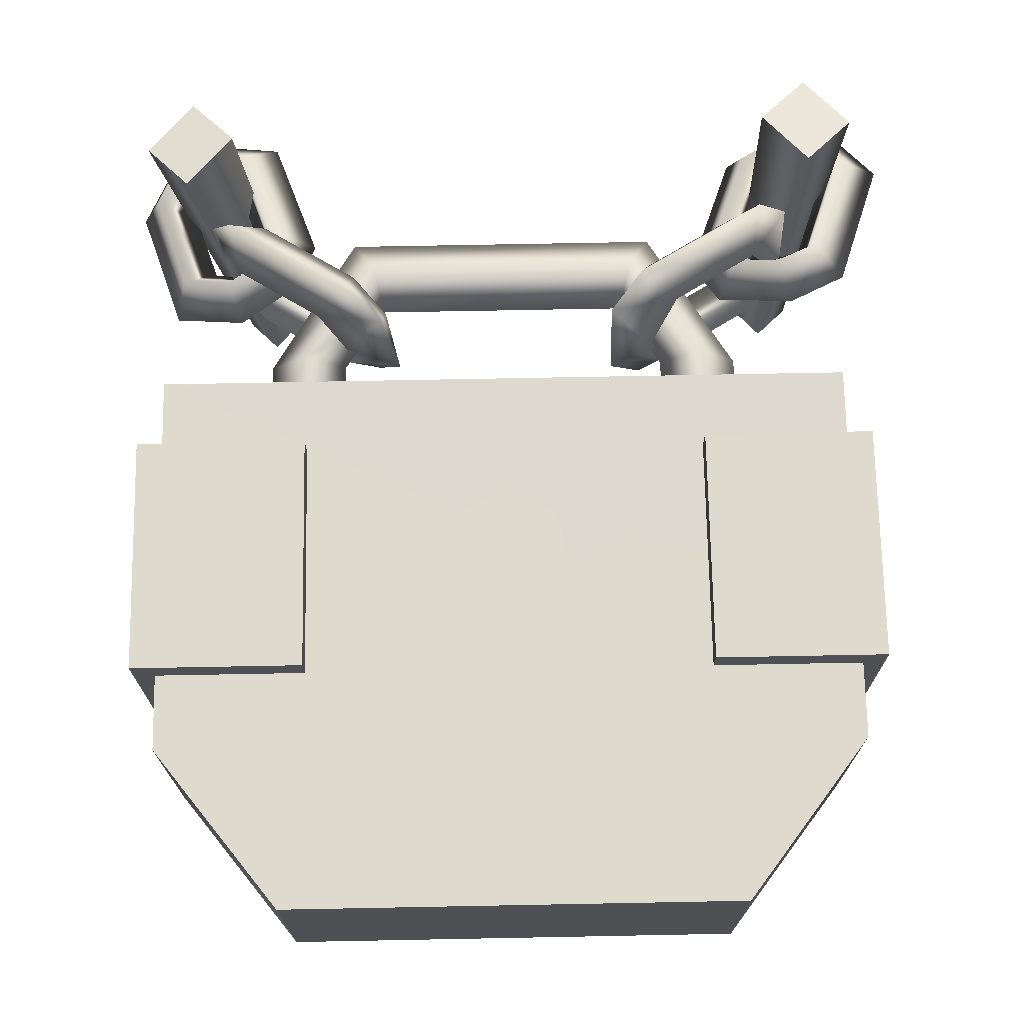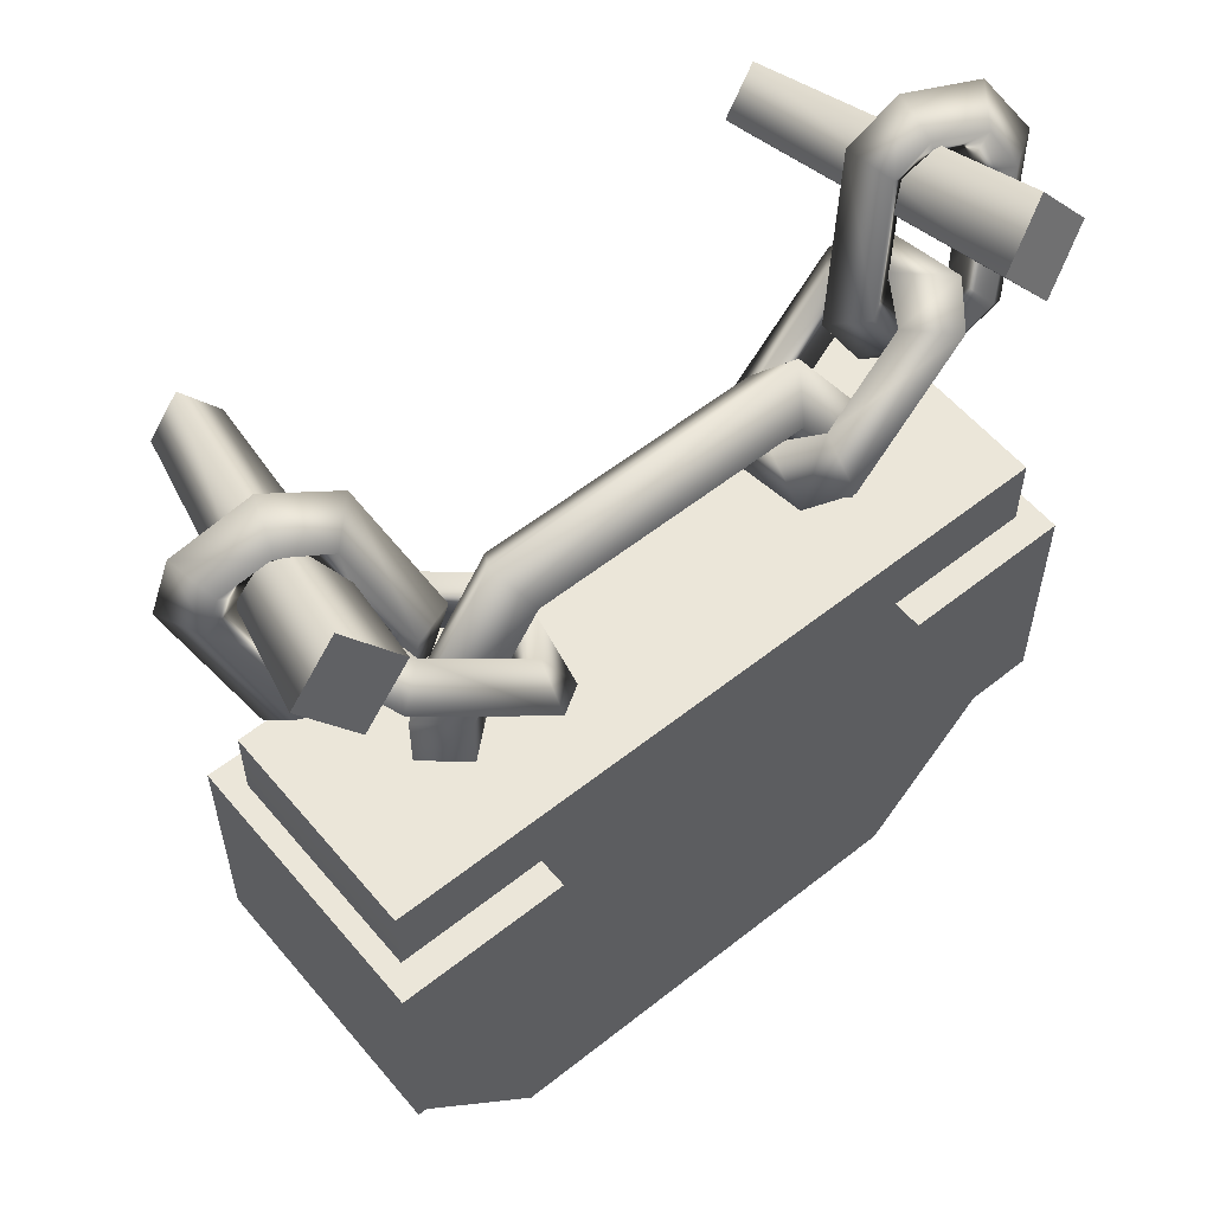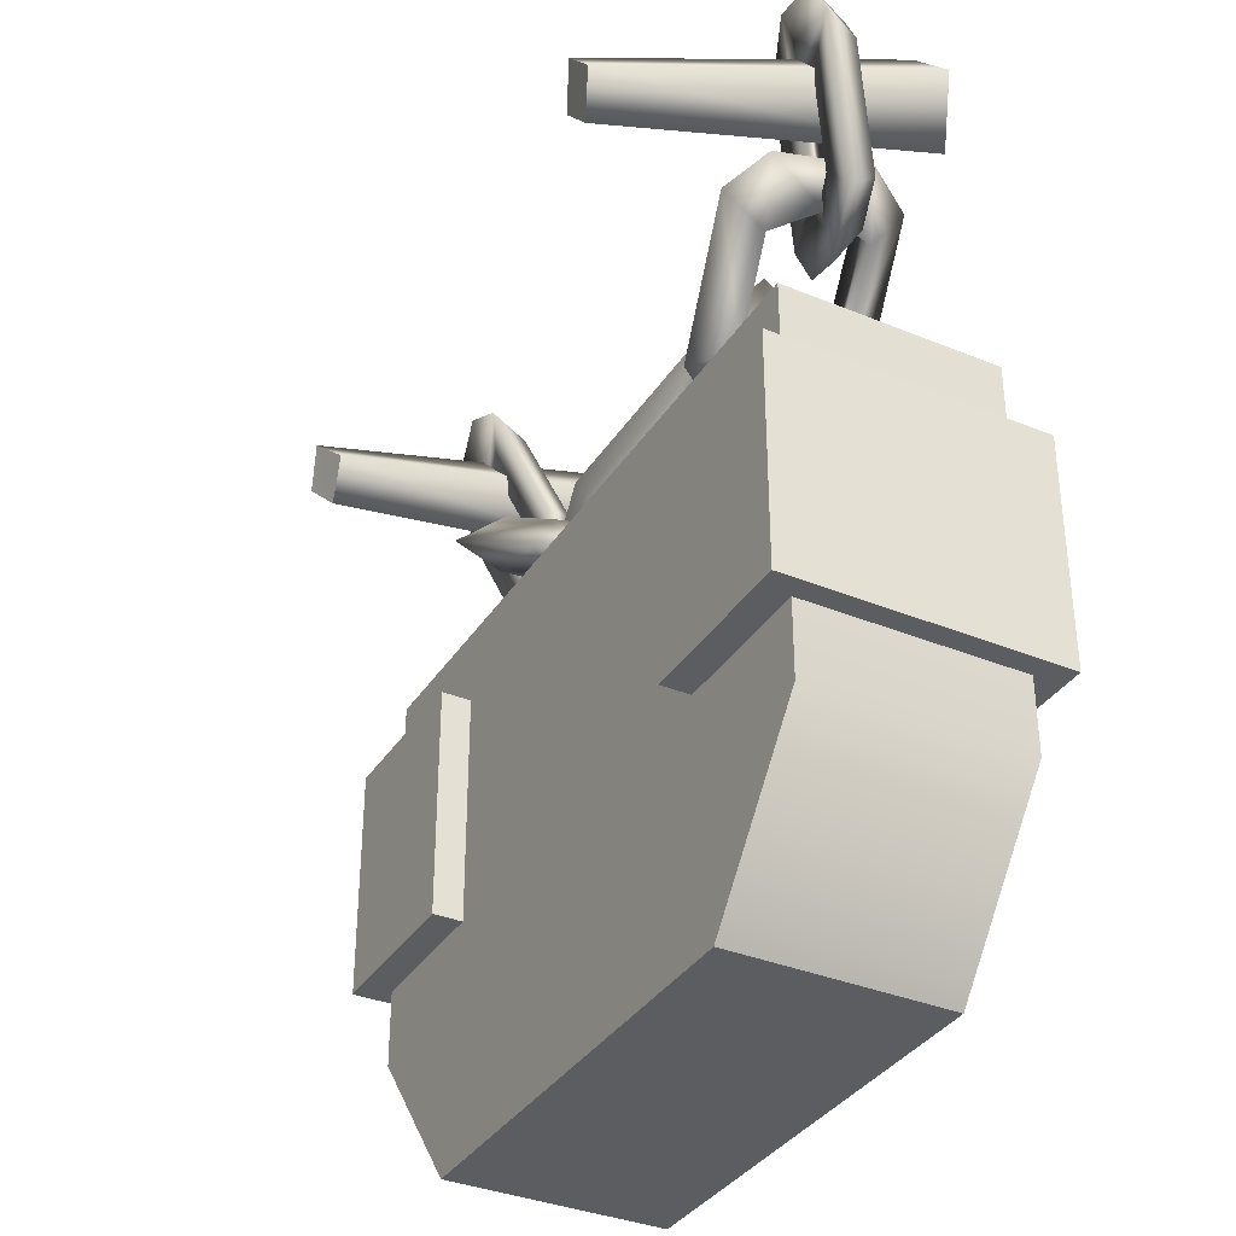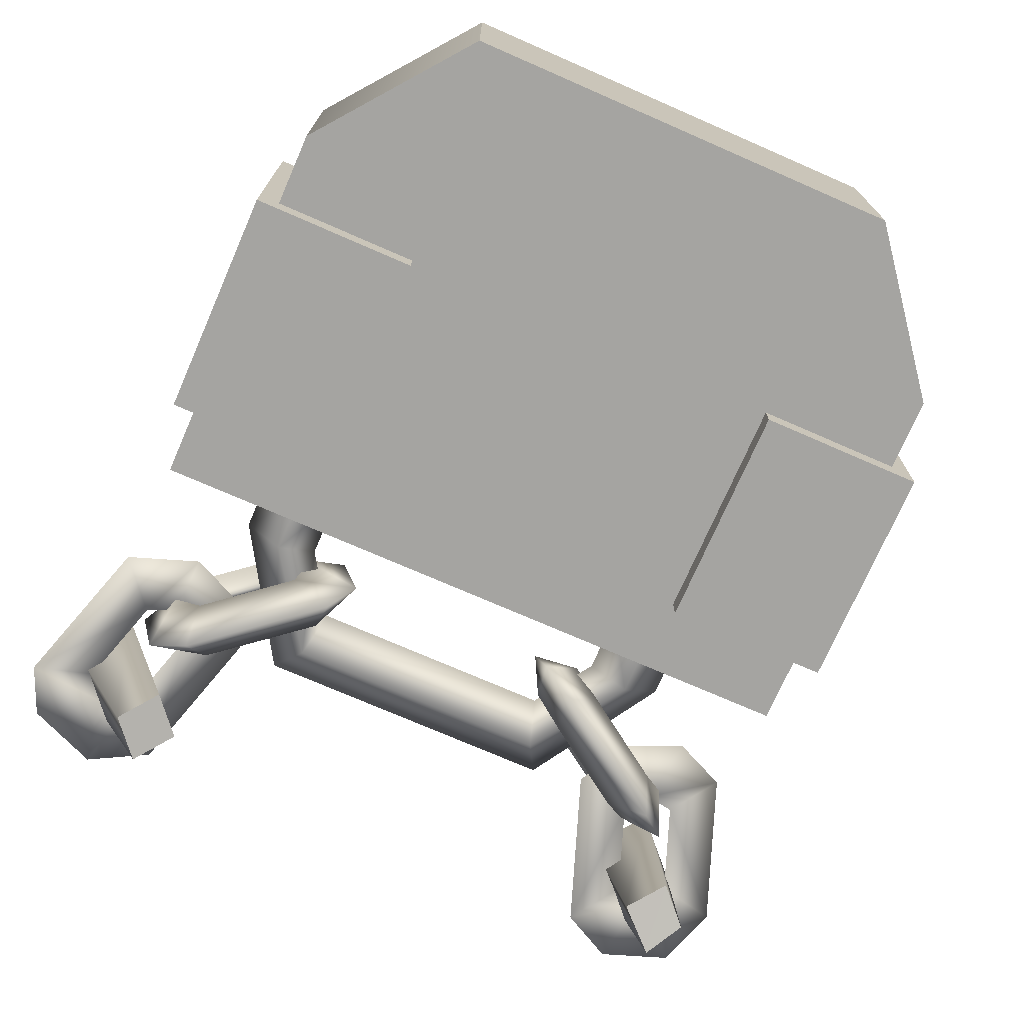
<metadata>
{"format":"obj","ext":"obj","renderer":"f3d","projection":"perspective","resolution":1024,"background":"white","views":[{"elev":71.3,"azim":-1.1,"up":"+Z"},{"elev":57.1,"azim":-39.5,"up":"+Y"},{"elev":-35.5,"azim":-118.5,"up":"+Y"},{"elev":-73.2,"azim":-23.6,"up":"+Z"}]}
</metadata>
<code>
g t023v001_m
v 0.0723 0.3693 -0.2149
v 0.06082 0.1611 -0.2149
v 0.03875 0.3216 -0.2149
v 0.38 0.1798 -0.2144
v 0.2462 0.008374 -0.2144
v -0.2462 0.008374 -0.2144
v 0.38 0.597 -0.2144
v 0.05293 0.4416 -0.2149
v 0 0.4662 -0.2149
v -0.06082 0.1611 -0.2149
v -0.38 0.597 -0.2144
v -0.05293 0.4416 -0.2149
v -0.0723 0.3693 -0.2149
v -0.38 0.1798 -0.2144
v -0.03874 0.3216 -0.2149
v -0.38 0.597 -0.2144
v -0.38 0.597 -0.4492
v 0.38 0.597 -0.4492
v 0.38 0.597 -0.2144
v -0.38 0.1798 -0.4492
v -0.2462 0.008374 -0.4492
v 0.2462 0.008374 -0.4492
v 0.38 0.1798 -0.4492
v -0.38 0.597 -0.4492
v 0.38 0.597 -0.4492
v -0.2462 0.008374 -0.4492
v -0.2462 0.008374 -0.2144
v 0.2462 0.008374 -0.2144
v 0.2462 0.008374 -0.4492
v 0.2462 0.008374 -0.2144
v 0.38 0.1798 -0.4492
v 0.2462 0.008374 -0.4492
v 0.38 0.1798 -0.2144
v 0.38 0.597 -0.4492
v 0.38 0.597 -0.2144
v -0.2462 0.008374 -0.4492
v -0.38 0.1798 -0.2144
v -0.2462 0.008374 -0.2144
v -0.38 0.1798 -0.4492
v -0.38 0.597 -0.2144
v -0.38 0.597 -0.4492
v -0.06082 0.1611 -0.2149
v 0.03875 0.3216 -0.2149
v 0.06082 0.1611 -0.2149
v -0.03874 0.3216 -0.2149
v -0.0723 0.3693 -0.2149
v 0.0723 0.3693 -0.2149
v -0.05293 0.4416 -0.2149
v 0.05293 0.4416 -0.2149
v 0 0.4662 -0.2149
v -0.228 0.593 -0.2945
v -0.185 0.661 -0.3318
v -0.185 0.593 -0.3318
v -0.228 0.661 -0.2945
v -0.2711 0.593 -0.3318
v -0.1389 0.7314 -0.3318
v -0.2711 0.661 -0.3318
v -0.228 0.593 -0.3691
v -0.1515 0.7745 -0.2945
v -0.228 0.661 -0.3691
v -0.185 0.593 -0.3318
v -0.185 0.661 -0.3318
v -0.1748 0.8175 -0.3318
v -0.1515 0.7745 -0.3691
v -0.1389 0.7314 -0.3318
v 0.1389 0.7314 -0.3318
v 0.1515 0.7745 -0.2945
v 0.1389 0.7314 -0.3318
v 0.185 0.661 -0.3318
v 0.1515 0.7745 -0.3691
v 0.1748 0.8175 -0.3318
v 0.228 0.661 -0.2945
v 0.228 0.661 -0.3691
v 0.185 0.661 -0.3318
v 0.185 0.593 -0.3318
v 0.228 0.593 -0.3691
v 0.2711 0.661 -0.3318
v 0.2711 0.593 -0.3318
v 0.228 0.593 -0.2945
v 0.185 0.593 -0.3318
v -0.3256 0.837 -0.6086
v -0.3659 0.8614 -0.2445
v -0.2928 0.7998 -0.5928
v -0.4157 0.9178 -0.2684
v -0.2917 0.8765 -0.6108
v -0.3643 0.9776 -0.2717
v -0.2588 0.8392 -0.595
v -0.3145 0.9213 -0.2478
v -0.2928 0.7998 -0.5928
v -0.3659 0.8614 -0.2445
v -0.3256 0.837 -0.6086
v -0.2928 0.7998 -0.5928
v -0.2917 0.8765 -0.6108
v -0.2588 0.8392 -0.595
v -0.3643 0.9776 -0.2717
v -0.3145 0.9213 -0.2478
v -0.4157 0.9178 -0.2684
v -0.3659 0.8614 -0.2445
v 0.2988 0.8359 -0.5758
v 0.3581 0.865 -0.2147
v 0.3315 0.7961 -0.5683
v 0.3084 0.9253 -0.2261
v 0.3413 0.8754 -0.5878
v 0.3618 0.9806 -0.2443
v 0.3668 0.8326 -0.5803
v 0.4114 0.9203 -0.2329
v 0.3315 0.7961 -0.5683
v 0.3581 0.865 -0.2147
v 0.2988 0.8359 -0.5758
v 0.3315 0.7961 -0.5683
v 0.3413 0.8754 -0.5878
v 0.3668 0.8326 -0.5803
v 0.3618 0.9806 -0.2443
v 0.4114 0.9203 -0.2329
v 0.3084 0.9253 -0.2261
v 0.3581 0.865 -0.2147
v -0.2921 0.8352 -0.3544
v -0.3177 0.7776 -0.3535
v -0.306 0.7691 -0.2958
v -0.2785 0.8253 -0.2938
v -0.2137 0.7022 -0.2715
v -0.1717 0.7478 -0.2683
v -0.1372 0.7228 -0.3173
v -0.184 0.6806 -0.3182
v -0.3432 0.8341 -0.3104
v -0.3251 0.8211 -0.4147
v -0.2921 0.8352 -0.3544
v -0.3177 0.7776 -0.3535
v -0.3432 0.8341 -0.3104
v -0.2921 0.8352 -0.3544
v -0.2785 0.8253 -0.2938
v -0.3172 0.8153 -0.2619
v -0.306 0.7691 -0.2958
v -0.3177 0.7776 -0.3535
v -0.2137 0.7022 -0.2715
v -0.1801 0.7158 -0.2258
v -0.1717 0.7478 -0.2683
v -0.1404 0.687 -0.257
v -0.184 0.6806 -0.3182
v -0.1372 0.7228 -0.3173
v -0.1372 0.7228 -0.3173
v -0.1224 0.674 -0.3613
v -0.1404 0.687 -0.257
v -0.184 0.6806 -0.3182
v -0.2576 0.8102 -0.4034
v -0.3177 0.7776 -0.3535
v -0.2921 0.8352 -0.3544
v -0.288 0.756 -0.4002
v -0.1508 0.7327 -0.3779
v -0.1957 0.6891 -0.3759
v -0.1372 0.7228 -0.3173
v -0.184 0.6806 -0.3182
v -0.3251 0.8211 -0.4147
v -0.2576 0.8102 -0.4034
v -0.2921 0.8352 -0.3544
v -0.2854 0.7923 -0.4459
v -0.288 0.756 -0.4002
v -0.3177 0.7776 -0.3535
v -0.1957 0.6891 -0.3759
v -0.1483 0.6928 -0.4098
v -0.1508 0.7327 -0.3779
v -0.1224 0.674 -0.3613
v -0.184 0.6806 -0.3182
v -0.1372 0.7228 -0.3173
v -0.319 0.914 -0.3813
v -0.3411 0.9926 -0.4069
v -0.3551 0.9209 -0.3937
v -0.2742 0.9702 -0.3766
v -0.2886 0.823 -0.352
v -0.3085 0.9488 -0.3456
v -0.355 0.9624 -0.3658
v -0.2219 0.8139 -0.3262
v -0.3115 0.7895 -0.3549
v -0.319 0.914 -0.3813
v -0.3551 0.9209 -0.3937
v -0.2886 0.823 -0.352
v -0.2672 0.8252 -0.3058
v -0.2457 0.7612 -0.3241
v -0.3088 0.7254 -0.3417
v -0.3233 0.7659 -0.3161
v -0.2825 0.7898 -0.3042
v -0.3115 0.7895 -0.3549
v -0.3443 0.7995 -0.3673
v -0.3088 0.7254 -0.3417
v -0.3115 0.7895 -0.3549
v -0.3892 0.7433 -0.372
v -0.4414 0.8996 -0.4223
v -0.3747 0.8905 -0.3965
v -0.3551 0.9209 -0.3937
v -0.3787 0.7781 -0.3363
v -0.3233 0.7659 -0.3161
v -0.4177 0.9523 -0.4245
v -0.3411 0.9926 -0.4069
v -0.355 0.9624 -0.3658
v -0.42 0.9018 -0.3761
v -0.3443 0.7995 -0.3673
v -0.3115 0.7895 -0.3549
v -0.3747 0.8905 -0.3965
v -0.4047 0.9372 -0.3778
v -0.3551 0.9209 -0.3937
v 0.3305 0.7783 -0.3366
v 0.2977 0.8254 -0.3499
v 0.2623 0.822 -0.2974
v 0.2951 0.775 -0.2841
v 0.1698 0.7617 -0.2829
v 0.2026 0.7146 -0.2696
v 0.173 0.6768 -0.3156
v 0.1402 0.7239 -0.3289
v 0.3382 0.8379 -0.2981
v 0.3401 0.8104 -0.4005
v 0.3305 0.7783 -0.3366
v 0.2977 0.8254 -0.3499
v 0.3382 0.8379 -0.2981
v 0.3305 0.7783 -0.3366
v 0.2951 0.775 -0.2841
v 0.3032 0.8261 -0.2536
v 0.2623 0.822 -0.2974
v 0.2977 0.8254 -0.3499
v 0.1698 0.7617 -0.2829
v 0.1601 0.7327 -0.2312
v 0.2026 0.7146 -0.2696
v 0.1266 0.6998 -0.265
v 0.1402 0.7239 -0.3289
v 0.173 0.6768 -0.3156
v 0.173 0.6768 -0.3156
v 0.1285 0.6723 -0.3674
v 0.1266 0.6998 -0.265
v 0.1402 0.7239 -0.3289
v 0.2969 0.7485 -0.3826
v 0.2977 0.8254 -0.3499
v 0.3305 0.7783 -0.3366
v 0.2641 0.7956 -0.3958
v 0.2045 0.6882 -0.3681
v 0.1717 0.7352 -0.3814
v 0.173 0.6768 -0.3156
v 0.1402 0.7239 -0.3289
v 0.3401 0.8104 -0.4005
v 0.2969 0.7485 -0.3826
v 0.3305 0.7783 -0.3366
v 0.3066 0.7775 -0.4343
v 0.2641 0.7956 -0.3958
v 0.2977 0.8254 -0.3499
v 0.1717 0.7352 -0.3814
v 0.1635 0.6841 -0.4119
v 0.2045 0.6882 -0.3681
v 0.1285 0.6723 -0.3674
v 0.1402 0.7239 -0.3289
v 0.173 0.6768 -0.3156
v 0.3873 0.8906 -0.3555
v 0.4233 0.967 -0.379
v 0.3638 0.9126 -0.3698
v 0.4562 0.9092 -0.3451
v 0.3555 0.7992 -0.3292
v 0.4134 0.9122 -0.3175
v 0.3964 0.9507 -0.3401
v 0.4015 0.7521 -0.2999
v 0.3217 0.7915 -0.3349
v 0.3405 0.7238 -0.302
v 0.3702 0.788 -0.2817
v 0.3262 0.7686 -0.2829
v 0.3555 0.7992 -0.3292
v 0.3217 0.7915 -0.3349
v 0.3873 0.8906 -0.3555
v 0.3638 0.9126 -0.3698
v 0.3217 0.7915 -0.3349
v 0.2592 0.7424 -0.3373
v 0.3405 0.7238 -0.302
v 0.2768 0.7793 -0.3072
v 0.3262 0.7686 -0.2829
v 0.3217 0.7915 -0.3349
v 0.2981 0.8135 -0.3491
v 0.2592 0.7424 -0.3373
v 0.3217 0.7915 -0.3349
v 0.2293 0.7949 -0.3595
v 0.284 0.9519 -0.4048
v 0.3299 0.9049 -0.3754
v 0.3638 0.9126 -0.3698
v 0.2554 0.8165 -0.3215
v 0.2768 0.7793 -0.3072
v 0.3417 0.9832 -0.4027
v 0.4233 0.967 -0.379
v 0.3964 0.9507 -0.3401
v 0.2986 0.9407 -0.3573
v 0.2981 0.8135 -0.3491
v 0.3217 0.7915 -0.3349
v 0.3299 0.9049 -0.3754
v 0.3394 0.9631 -0.3561
v 0.3638 0.9126 -0.3698
v -0.4029 0.2611 -0.1823
v -0.4029 0.5139 -0.1823
v -0.2193 0.5139 -0.1823
v -0.2193 0.2611 -0.1823
v -0.4029 0.5139 -0.1823
v -0.4029 0.5139 -0.4813
v -0.2193 0.5139 -0.4813
v -0.2193 0.5139 -0.1823
v -0.4029 0.5139 -0.4813
v -0.4029 0.2611 -0.4813
v -0.2193 0.2611 -0.4813
v -0.2193 0.5139 -0.4813
v -0.4029 0.2611 -0.4813
v -0.4029 0.2611 -0.1823
v -0.2193 0.2611 -0.1823
v -0.2193 0.2611 -0.4813
v -0.2193 0.2611 -0.1823
v -0.2193 0.5139 -0.1823
v -0.2193 0.5139 -0.4813
v -0.2193 0.2611 -0.4813
v -0.4029 0.2611 -0.4813
v -0.4029 0.5139 -0.4813
v -0.4029 0.5139 -0.1823
v -0.4029 0.2611 -0.1823
v 0.4029 0.2611 -0.4813
v 0.4029 0.5139 -0.4813
v 0.2193 0.5139 -0.4813
v 0.2193 0.2611 -0.4813
v 0.4029 0.5139 -0.4813
v 0.4029 0.5139 -0.1823
v 0.2193 0.5139 -0.1823
v 0.2193 0.5139 -0.4813
v 0.4029 0.5139 -0.1823
v 0.4029 0.2611 -0.1823
v 0.2193 0.2611 -0.1823
v 0.2193 0.5139 -0.1823
v 0.4029 0.2611 -0.1823
v 0.4029 0.2611 -0.4813
v 0.2193 0.2611 -0.4813
v 0.2193 0.2611 -0.1823
v 0.2193 0.2611 -0.4813
v 0.2193 0.5139 -0.4813
v 0.2193 0.5139 -0.1823
v 0.2193 0.2611 -0.1823
v 0.4029 0.2611 -0.1823
v 0.4029 0.5139 -0.1823
v 0.4029 0.5139 -0.4813
v 0.4029 0.2611 -0.4813
g t023v001_m_0
f 3 2 1
f 2 4 1
f 2 5 4
f 5 2 6
f 4 7 1
f 7 8 1
f 8 7 9
f 2 10 6
f 11 9 7
f 12 9 11
f 12 11 13
f 10 14 6
f 11 14 13
f 13 14 10
f 10 15 13
f 18 17 16
f 19 18 16
f 22 21 20
f 23 22 20
f 23 20 24
f 25 23 24
f 28 27 26
f 29 28 26
f 32 31 30
f 31 33 30
f 31 34 33
f 34 35 33
f 38 37 36
f 37 39 36
f 37 40 39
f 40 41 39
f 44 43 42
f 43 45 42
f 45 43 46
f 43 47 46
f 48 46 47
f 49 48 47
f 50 48 49
f 53 52 51
f 52 54 51
f 51 54 55
f 52 56 54
f 54 57 55
f 55 57 58
f 56 59 54
f 54 59 57
f 57 60 58
f 58 60 61
f 60 62 61
f 57 63 60
f 59 63 57
f 60 64 62
f 63 64 60
f 64 65 62
f 66 65 64
f 67 59 56
f 68 67 56
f 67 68 69
f 70 64 63
f 70 66 64
f 71 63 59
f 67 71 59
f 71 70 63
f 72 67 69
f 71 67 72
f 66 70 73
f 74 66 73
f 74 73 75
f 73 76 75
f 70 71 77
f 73 70 77
f 73 77 76
f 77 71 72
f 77 78 76
f 77 72 78
f 72 79 78
f 72 69 79
f 69 80 79
f 83 82 81
f 82 84 81
f 81 84 85
f 84 86 85
f 85 86 87
f 86 88 87
f 87 88 89
f 88 90 89
f 93 92 91
f 92 93 94
f 97 96 95
f 98 96 97
f 101 100 99
f 100 102 99
f 99 102 103
f 102 104 103
f 103 104 105
f 104 106 105
f 105 106 107
f 106 108 107
f 111 110 109
f 110 111 112
f 115 114 113
f 116 114 115
f 119 118 117
f 120 119 117
f 121 119 120
f 122 121 120
f 122 123 121
f 123 124 121
f 127 126 125
f 125 126 128
f 131 130 129
f 132 131 129
f 132 129 133
f 129 134 133
f 133 135 132
f 132 136 131
f 135 136 132
f 136 137 131
f 138 136 135
f 137 136 138
f 139 138 135
f 140 137 138
f 143 142 141
f 144 142 143
f 147 146 145
f 146 148 145
f 145 148 149
f 148 150 149
f 149 150 151
f 150 152 151
f 155 154 153
f 154 156 153
f 153 156 157
f 158 153 157
f 159 157 156
f 160 156 154
f 160 159 156
f 161 160 154
f 160 162 159
f 160 161 162
f 162 163 159
f 161 164 162
f 167 166 165
f 166 168 165
f 165 168 169
f 168 166 170
f 166 171 170
f 168 172 169
f 169 172 173
f 170 171 174
f 171 175 174
f 174 176 170
f 170 177 168
f 177 172 168
f 176 177 170
f 172 178 173
f 178 172 177
f 178 179 173
f 180 179 178
f 181 177 176
f 181 178 177
f 181 180 178
f 182 181 176
f 182 180 181
f 185 184 183
f 184 186 183
f 183 186 187
f 188 183 187
f 188 187 189
f 186 184 190
f 186 190 187
f 184 191 190
f 187 192 189
f 189 192 193
f 194 193 192
f 190 195 187
f 192 187 195
f 190 191 196
f 190 196 195
f 191 197 196
f 196 198 195
f 199 194 192
f 199 192 195
f 199 195 198
f 200 194 199
f 200 199 198
f 203 202 201
f 204 203 201
f 205 203 204
f 206 205 204
f 206 207 205
f 207 208 205
f 211 210 209
f 209 210 212
f 215 214 213
f 216 215 213
f 216 213 217
f 213 218 217
f 217 219 216
f 216 220 215
f 219 220 216
f 220 221 215
f 222 220 219
f 221 220 222
f 223 222 219
f 224 221 222
f 227 226 225
f 228 226 227
f 231 230 229
f 230 232 229
f 229 232 233
f 232 234 233
f 233 234 235
f 234 236 235
f 239 238 237
f 238 240 237
f 237 240 241
f 242 237 241
f 243 241 240
f 244 240 238
f 244 243 240
f 245 244 238
f 244 246 243
f 244 245 246
f 246 247 243
f 245 248 246
f 251 250 249
f 250 252 249
f 249 252 253
f 252 250 254
f 250 255 254
f 252 256 253
f 253 256 257
f 256 258 257
f 259 256 252
f 258 256 259
f 254 259 252
f 260 258 259
f 260 259 261
f 261 259 254
f 262 260 261
f 263 261 254
f 254 255 263
f 255 264 263
f 267 266 265
f 268 266 267
f 269 268 267
f 270 268 269
f 273 272 271
f 272 274 271
f 271 274 275
f 276 271 275
f 276 275 277
f 274 272 278
f 274 278 275
f 272 279 278
f 275 280 277
f 277 280 281
f 282 281 280
f 278 283 275
f 280 275 283
f 278 279 284
f 278 284 283
f 279 285 284
f 284 286 283
f 287 282 280
f 287 280 283
f 287 283 286
f 288 282 287
f 288 287 286
f 291 290 289
f 292 291 289
f 295 294 293
f 296 295 293
f 299 298 297
f 300 299 297
f 303 302 301
f 304 303 301
f 307 306 305
f 308 307 305
f 311 310 309
f 312 311 309
f 315 314 313
f 316 315 313
f 319 318 317
f 320 319 317
f 323 322 321
f 324 323 321
f 327 326 325
f 328 327 325
f 331 330 329
f 332 331 329
f 335 334 333
f 336 335 333

</code>
